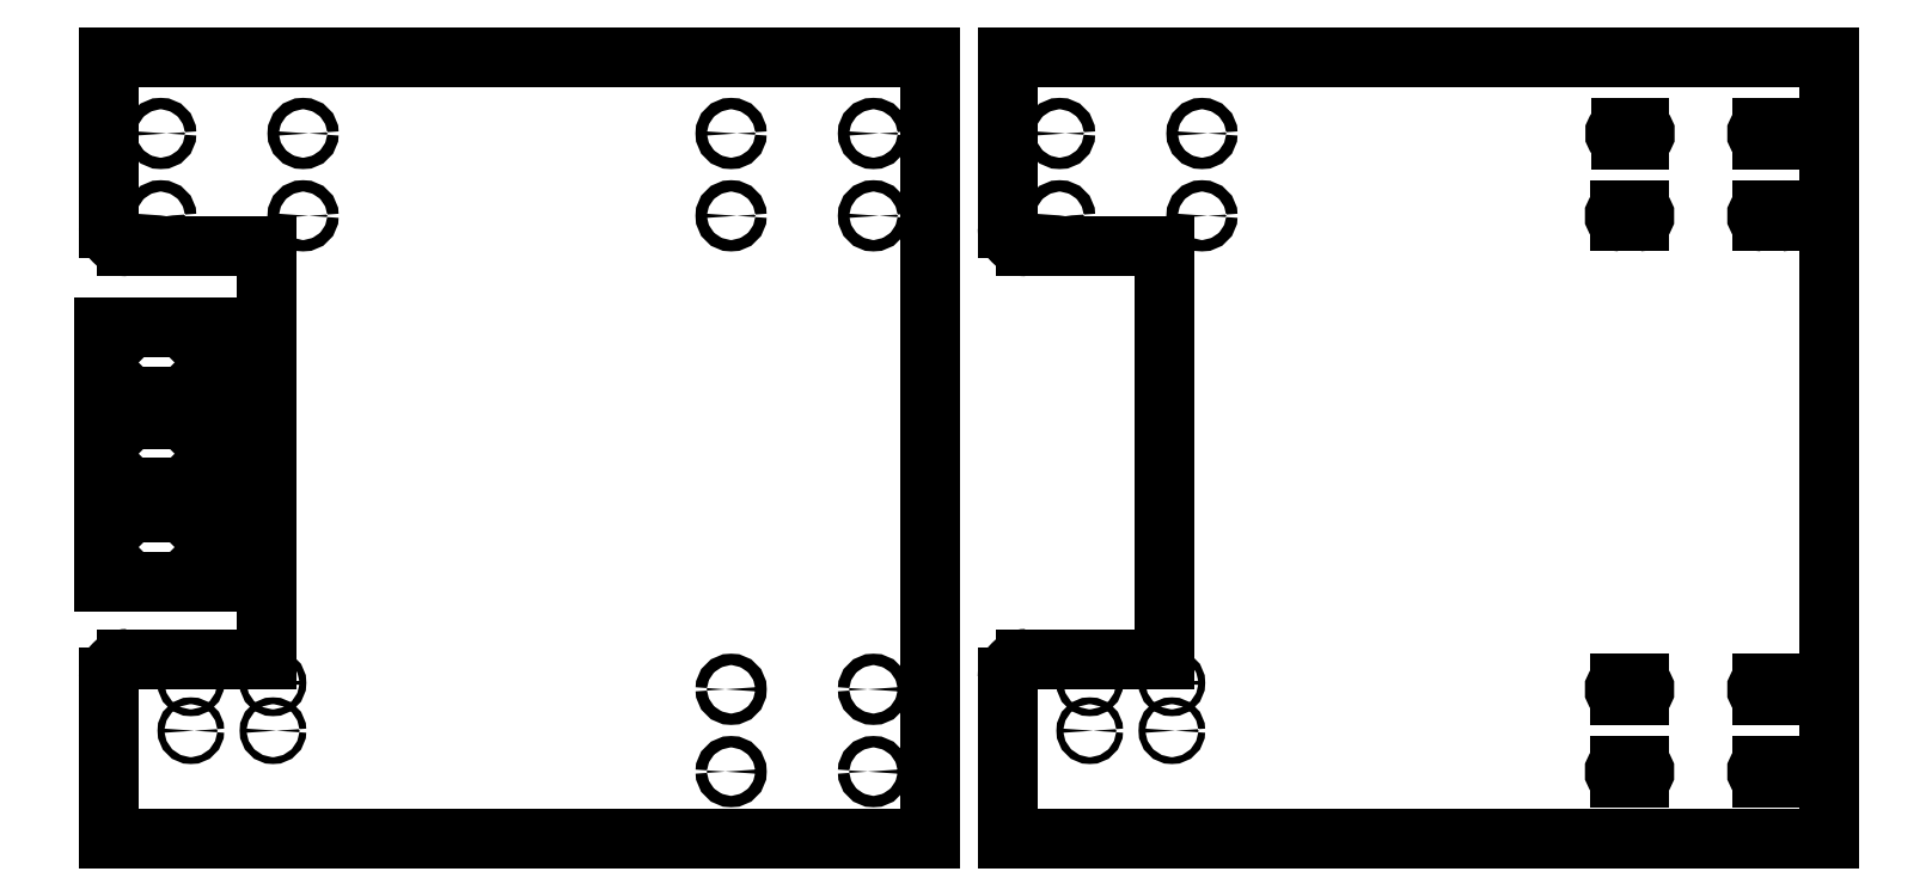
<metadata>
{"format":"dxf","ext":"dxf","renderer":"ezdxf+matplotlib","layout":"modelspace","background":"white","min_lineweight":24,"dpi":150}
</metadata>
<code>
0
SECTION
2
ENTITIES
0
LINE
8
DEFAULT
10
1394
20
164
30
-14
11
1402
21
164
31
-14
0
ARC
8
DEFAULT
10
1402
20
166.5
30
-14
40
2.5
50
270
51
90
0
LINE
8
DEFAULT
10
1402
20
169
30
-14
11
1394
21
169
31
-14
0
ARC
8
DEFAULT
10
1394
20
166.5
30
-14
40
2.5
50
90
51
270
0
LINE
8
DEFAULT
10
1394
20
127.8
30
-14
11
1402
21
127.8
31
-14
0
ARC
8
DEFAULT
10
1402
20
130.3
30
-14
40
2.5
50
270
51
90
0
LINE
8
DEFAULT
10
1402
20
132.8
30
-14
11
1394
21
132.8
31
-14
0
ARC
8
DEFAULT
10
1394
20
130.3
30
-14
40
2.5
50
90
51
270
0
CIRCLE
8
DEFAULT
10
-708
20
76.5
30
14
40
1.5
210
0
220
0
230
-1
0
CIRCLE
8
DEFAULT
10
708
20
55.5
30
-14
40
1.5
0
CIRCLE
8
DEFAULT
10
-672
20
76.5
30
14
40
1.5
210
0
220
0
230
-1
0
CIRCLE
8
DEFAULT
10
672
20
55.5
30
-14
40
1.5
0
LINE
8
DEFAULT
10
712.1
20
81.31
30
-14
11
667
21
81.31
31
-14
0
LINE
8
DEFAULT
10
667
20
81.31
30
-14
11
667
21
51
31
-14
0
LINE
8
DEFAULT
10
667
20
51
30
-14
11
712.1
21
51
31
-14
0
LINE
8
DEFAULT
10
712.1
20
51
30
-14
11
712.1
21
81.31
31
-14
0
CIRCLE
8
DEFAULT
10
-708
20
36.5
30
14
40
1.5
210
0
220
0
230
-1
0
CIRCLE
8
DEFAULT
10
708
20
15.5
30
-14
40
1.5
0
CIRCLE
8
DEFAULT
10
-672
20
36.5
30
14
40
1.5
210
0
220
0
230
-1
0
CIRCLE
8
DEFAULT
10
672
20
15.5
30
-14
40
1.5
0
LINE
8
DEFAULT
10
712.1
20
41.31
30
-14
11
667
21
41.31
31
-14
0
LINE
8
DEFAULT
10
667
20
41.31
30
-14
11
667
21
11
31
-14
0
LINE
8
DEFAULT
10
667
20
11
30
-14
11
712.1
21
11
31
-14
0
LINE
8
DEFAULT
10
712.1
20
11
30
-14
11
712.1
21
41.31
31
-14
0
CIRCLE
8
DEFAULT
10
-708
20
-4.5
30
14
40
1.5
210
0
220
0
230
-1
0
CIRCLE
8
DEFAULT
10
708
20
-25.5
30
-14
40
1.5
0
CIRCLE
8
DEFAULT
10
-672
20
-4.5
30
14
40
1.5
210
0
220
0
230
-1
0
CIRCLE
8
DEFAULT
10
672
20
-25.5
30
-14
40
1.5
0
LINE
8
DEFAULT
10
712.1
20
0.3091
30
-14
11
667
21
0.3091
31
-14
0
LINE
8
DEFAULT
10
667
20
0.3091
30
-14
11
667
21
-30
31
-14
0
LINE
8
DEFAULT
10
667
20
-30
30
-14
11
712.1
21
-30
31
-14
0
LINE
8
DEFAULT
10
712.1
20
-30
30
-14
11
712.1
21
0.3091
31
-14
0
LINE
8
DEFAULT
10
1071
20
-64
30
-14
11
1132
21
-64
31
-14
0
LINE
8
DEFAULT
10
1132
20
-64
30
-14
11
1132
21
117
31
-14
0
LINE
8
DEFAULT
10
1132
20
117
30
-14
11
1071
21
117
31
-14
0
ARC
8
DEFAULT
10
-1071
20
125
30
14
40
8
50
270
51
3.053e-13
210
0
220
0
230
-1
0
LINE
8
DEFAULT
10
1063
20
125
30
-14
11
1063
21
200
31
-14
0
LINE
8
DEFAULT
10
1063
20
200
30
-14
11
1423
21
200
31
-14
0
LINE
8
DEFAULT
10
1423
20
200
30
-14
11
1423
21
-143
31
-14
0
LINE
8
DEFAULT
10
1423
20
-143
30
-14
11
1063
21
-143
31
-14
0
LINE
8
DEFAULT
10
1063
20
-143
30
-14
11
1063
21
-72
31
-14
0
ARC
8
DEFAULT
10
-1071
20
-72
30
14
40
8
50
360
51
90
210
0
220
0
230
-1
0
CIRCLE
8
DEFAULT
10
1086
20
166.5
30
-14
40
2.5
0
LINE
8
DEFAULT
10
677
20
-64
30
-14
11
738
21
-64
31
-14
0
LINE
8
DEFAULT
10
738
20
-64
30
-14
11
738
21
117
31
-14
0
LINE
8
DEFAULT
10
738
20
117
30
-14
11
677
21
117
31
-14
0
ARC
8
DEFAULT
10
-677
20
125
30
14
40
8
50
270
51
7.124e-13
210
0
220
0
230
-1
0
LINE
8
DEFAULT
10
669
20
125
30
-14
11
669
21
200
31
-14
0
LINE
8
DEFAULT
10
669
20
200
30
-14
11
1029
21
200
31
-14
0
LINE
8
DEFAULT
10
1029
20
200
30
-14
11
1029
21
-143
31
-14
0
LINE
8
DEFAULT
10
1029
20
-143
30
-14
11
669
21
-143
31
-14
0
LINE
8
DEFAULT
10
669
20
-143
30
-14
11
669
21
-72
31
-14
0
ARC
8
DEFAULT
10
-677
20
-72
30
14
40
8
50
360
51
90
210
0
220
0
230
-1
0
CIRCLE
8
DEFAULT
10
1148
20
166.5
30
-14
40
2.5
0
CIRCLE
8
DEFAULT
10
1148
20
130.3
30
-14
40
2.5
0
CIRCLE
8
DEFAULT
10
1086
20
130.3
30
-14
40
2.5
0
CIRCLE
8
DEFAULT
10
-1135
20
-74.5
30
14
40
1.5
210
0
220
0
230
-1
0
CIRCLE
8
DEFAULT
10
1135
20
-95.5
30
-14
40
1.5
0
CIRCLE
8
DEFAULT
10
-1099
20
-74.5
30
14
40
1.5
210
0
220
0
230
-1
0
CIRCLE
8
DEFAULT
10
1099
20
-95.5
30
-14
40
1.5
0
LINE
8
DEFAULT
10
1332
20
164
30
-14
11
1340
21
164
31
-14
0
ARC
8
DEFAULT
10
1340
20
166.5
30
-14
40
2.5
50
270
51
90
0
LINE
8
DEFAULT
10
1340
20
169
30
-14
11
1332
21
169
31
-14
0
ARC
8
DEFAULT
10
1332
20
166.5
30
-14
40
2.5
50
90
51
270
0
LINE
8
DEFAULT
10
1332
20
127.8
30
-14
11
1340
21
127.8
31
-14
0
ARC
8
DEFAULT
10
1340
20
130.3
30
-14
40
2.5
50
270
51
90
0
LINE
8
DEFAULT
10
1340
20
132.8
30
-14
11
1332
21
132.8
31
-14
0
ARC
8
DEFAULT
10
1332
20
130.3
30
-14
40
2.5
50
90
51
270
0
LINE
8
DEFAULT
10
1394
20
-79.85
30
-14
11
1402
21
-79.85
31
-14
0
ARC
8
DEFAULT
10
1402
20
-77.35
30
-14
40
2.5
50
270
51
90
0
LINE
8
DEFAULT
10
1402
20
-74.85
30
-14
11
1394
21
-74.85
31
-14
0
ARC
8
DEFAULT
10
1394
20
-77.35
30
-14
40
2.5
50
90
51
270
0
LINE
8
DEFAULT
10
1394
20
-116
30
-14
11
1402
21
-116
31
-14
0
ARC
8
DEFAULT
10
1402
20
-113.5
30
-14
40
2.5
50
270
51
90
0
LINE
8
DEFAULT
10
1402
20
-111
30
-14
11
1394
21
-111
31
-14
0
ARC
8
DEFAULT
10
1394
20
-113.5
30
-14
40
2.5
50
90
51
270
0
LINE
8
DEFAULT
10
1332
20
-116
30
-14
11
1340
21
-116
31
-14
0
ARC
8
DEFAULT
10
1340
20
-113.5
30
-14
40
2.5
50
270
51
90
0
LINE
8
DEFAULT
10
1340
20
-111
30
-14
11
1332
21
-111
31
-14
0
ARC
8
DEFAULT
10
1332
20
-113.5
30
-14
40
2.5
50
90
51
270
0
LINE
8
DEFAULT
10
1332
20
-79.85
30
-14
11
1340
21
-79.85
31
-14
0
ARC
8
DEFAULT
10
1340
20
-77.35
30
-14
40
2.5
50
270
51
90
0
LINE
8
DEFAULT
10
1340
20
-74.85
30
-14
11
1332
21
-74.85
31
-14
0
ARC
8
DEFAULT
10
1332
20
-77.35
30
-14
40
2.5
50
90
51
270
0
CIRCLE
8
DEFAULT
10
705
20
-95.5
30
-14
40
1.5
0
CIRCLE
8
DEFAULT
10
-705
20
-74.5
30
14
40
1.5
210
0
220
0
230
-1
0
CIRCLE
8
DEFAULT
10
741
20
-95.5
30
-14
40
1.5
0
CIRCLE
8
DEFAULT
10
-741
20
-74.5
30
14
40
1.5
210
0
220
0
230
-1
0
CIRCLE
8
DEFAULT
10
-941.8
20
-113.5
30
14
40
2.5
210
0
220
0
230
-1
0
CIRCLE
8
DEFAULT
10
-941.8
20
-77.35
30
14
40
2.5
210
0
220
0
230
-1
0
CIRCLE
8
DEFAULT
10
-1004
20
-113.5
30
14
40
2.5
210
0
220
0
230
-1
0
CIRCLE
8
DEFAULT
10
-1004
20
-77.35
30
14
40
2.5
210
0
220
0
230
-1
0
CIRCLE
8
DEFAULT
10
1004
20
130.3
30
-14
40
2.5
0
CIRCLE
8
DEFAULT
10
1004
20
166.5
30
-14
40
2.5
0
CIRCLE
8
DEFAULT
10
941.8
20
130.3
30
-14
40
2.5
0
CIRCLE
8
DEFAULT
10
941.8
20
166.5
30
-14
40
2.5
0
CIRCLE
8
DEFAULT
10
691.8
20
130.3
30
-14
40
2.5
0
CIRCLE
8
DEFAULT
10
754.2
20
130.3
30
-14
40
2.5
0
CIRCLE
8
DEFAULT
10
754.2
20
166.5
30
-14
40
2.5
0
CIRCLE
8
DEFAULT
10
691.8
20
166.5
30
-14
40
2.5
0
ENDSEC
0
EOF

</code>
